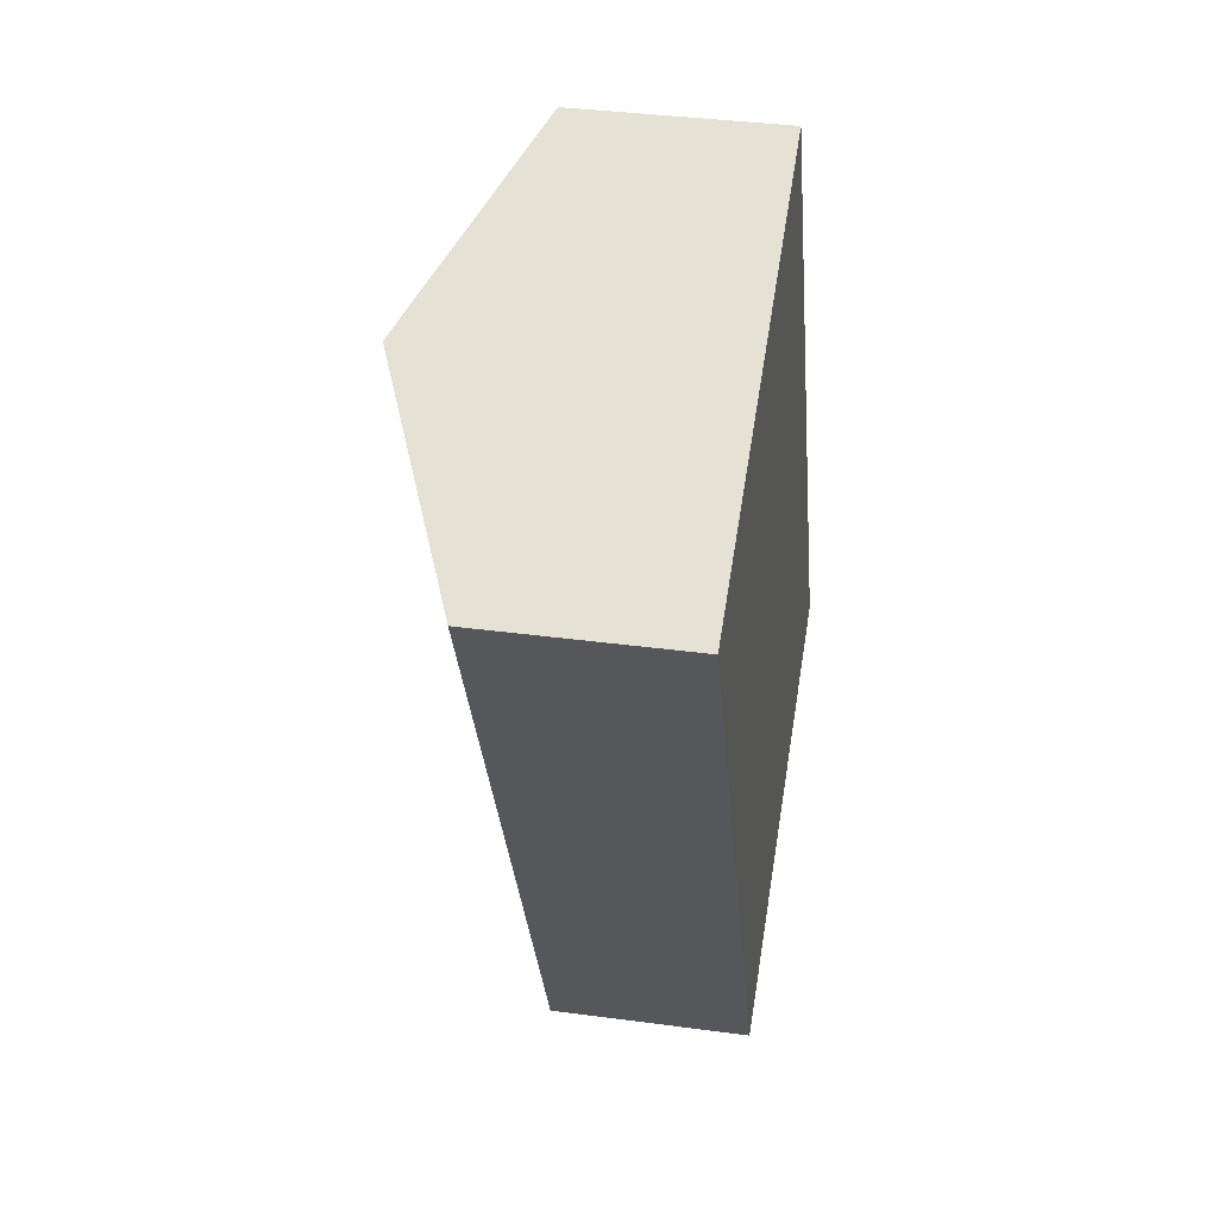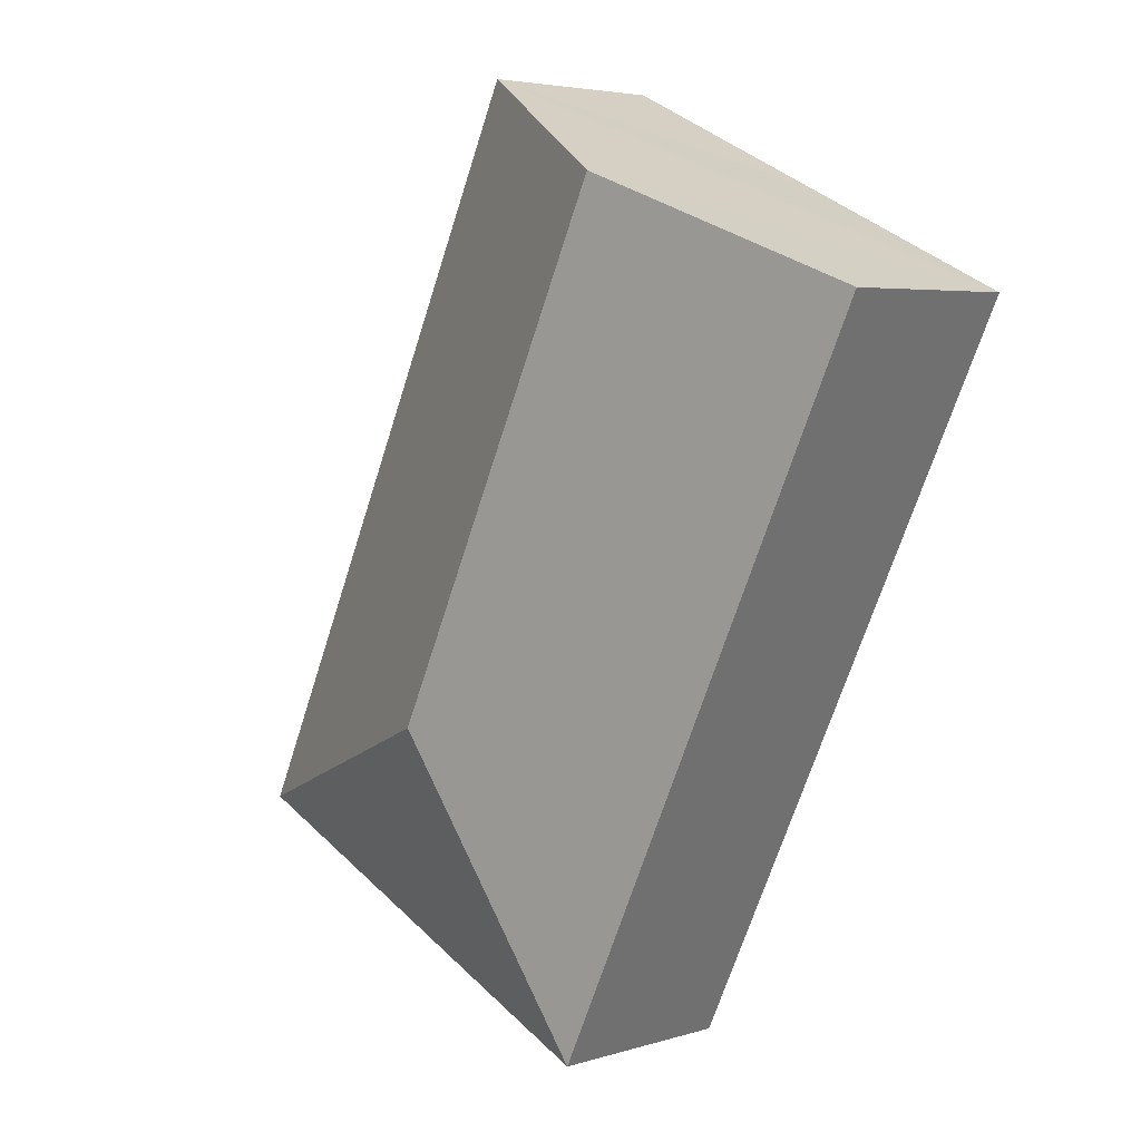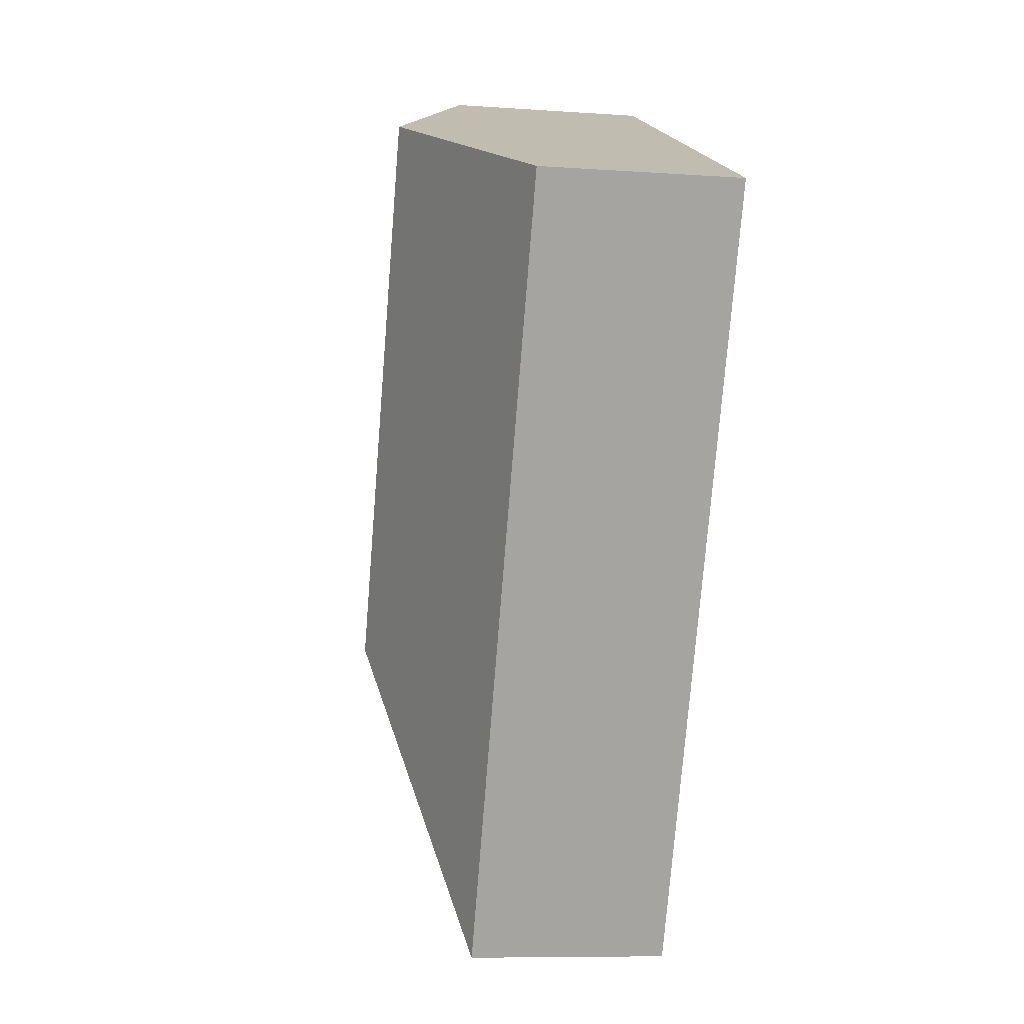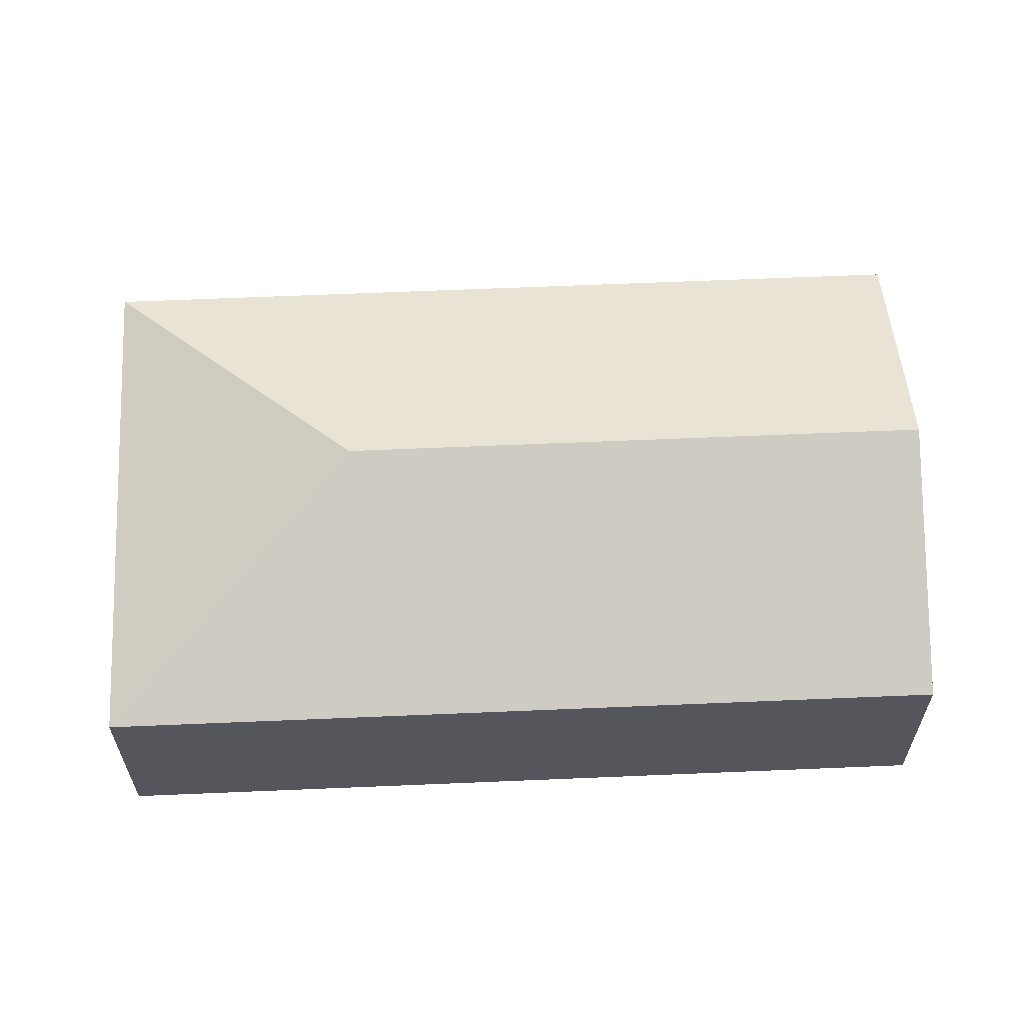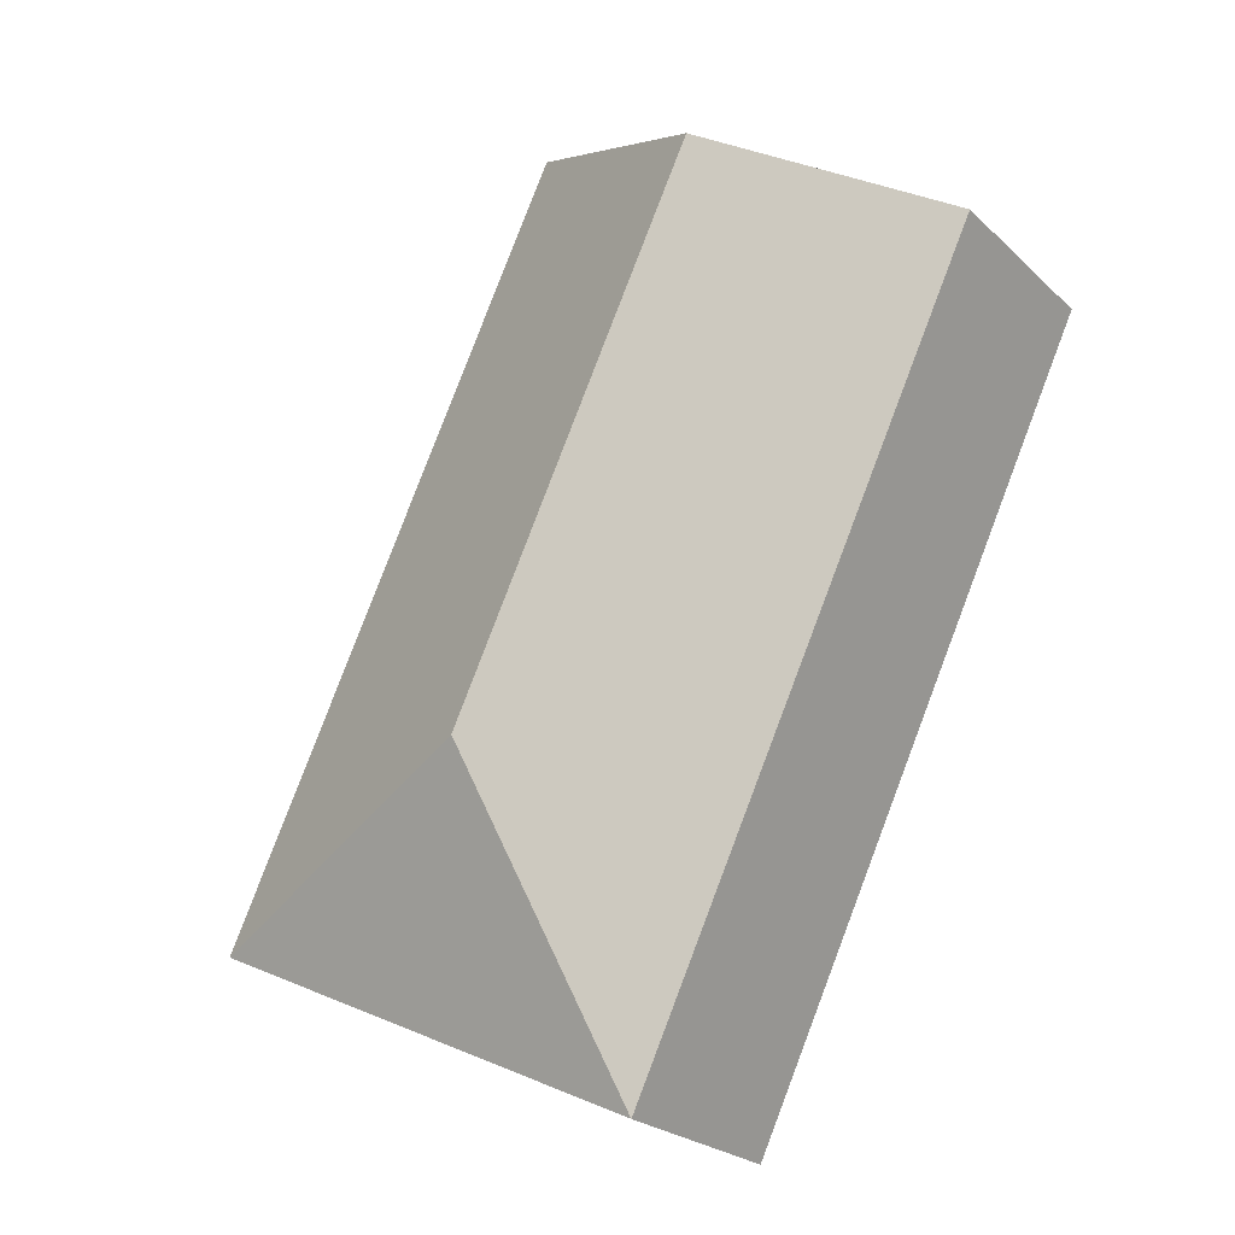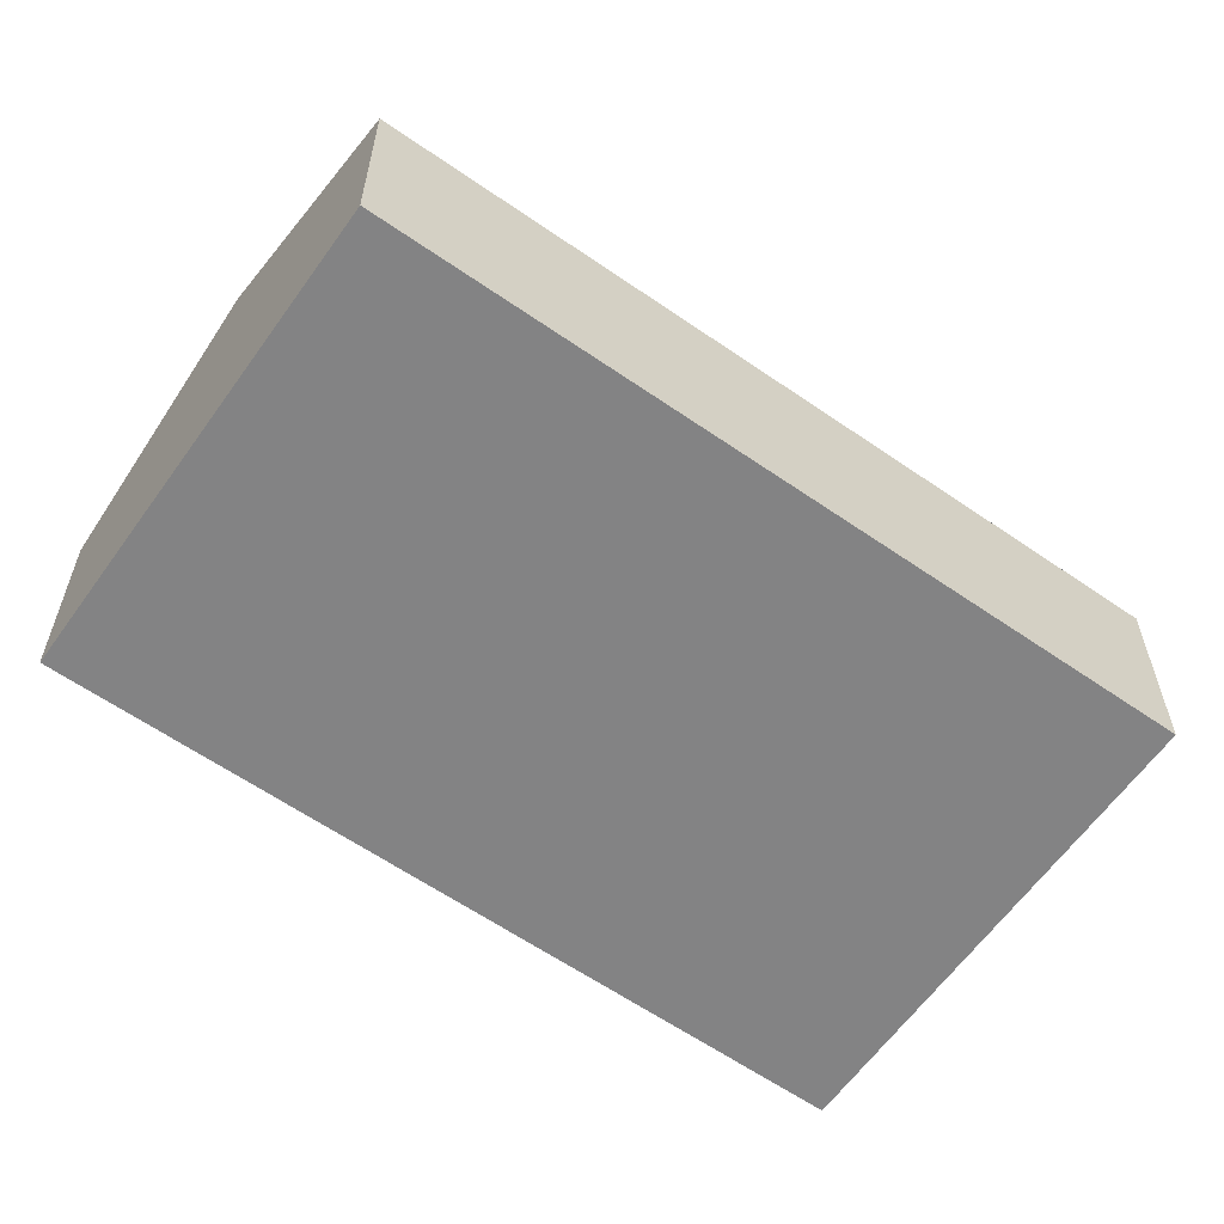
<metadata>
{"format":"obj","ext":"obj","renderer":"f3d","projection":"perspective","resolution":1024,"background":"white","views":[{"elev":36.3,"azim":-80.0,"up":"+Z"},{"elev":4.5,"azim":-134.5,"up":"+Z"},{"elev":-8.8,"azim":-100.7,"up":"+Z"},{"elev":63.6,"azim":-117.7,"up":"+Y"},{"elev":-23.8,"azim":-146.2,"up":"+Z"},{"elev":-61.2,"azim":29.5,"up":"+Y"}]}
</metadata>
<code>
v  1.905 2.587 0.898
v  2.987 1.735 -6.333
v  0 1.735 1.062e-16
v  3.993 2.587 -3.53
v  6.797 1.735 -4.537
v  3.81 1.735 1.797
v  0 0 0
v  1.905 -5.499e-17 0.898
v  3.81 -1.1e-16 1.797
v  6.797 2.778e-16 -4.537
v  2.987 3.878e-16 -6.333
g defaultobject
f 1 2 3
f 2 1 4
f 4 5 2
f 5 1 6
f 1 5 4
f 7 1 3
f 1 7 6
f 6 7 8
f 6 8 9
f 9 5 6
f 5 9 10
f 10 2 5
f 2 10 11
f 11 3 2
f 3 11 7
f 8 10 9
f 10 8 7
f 10 7 11

</code>
